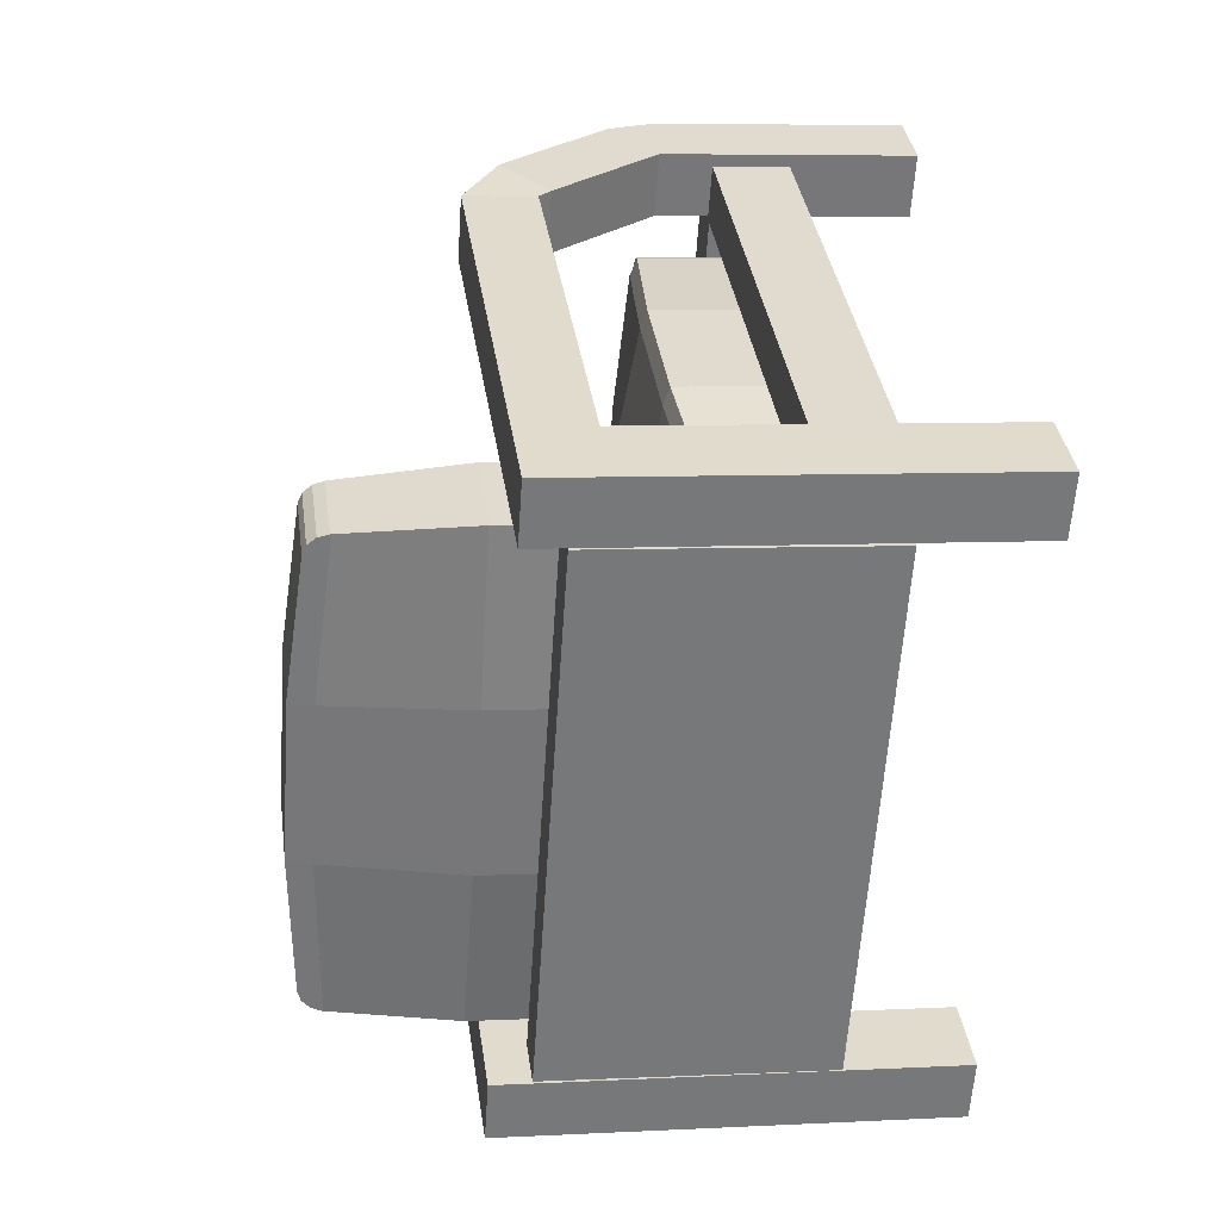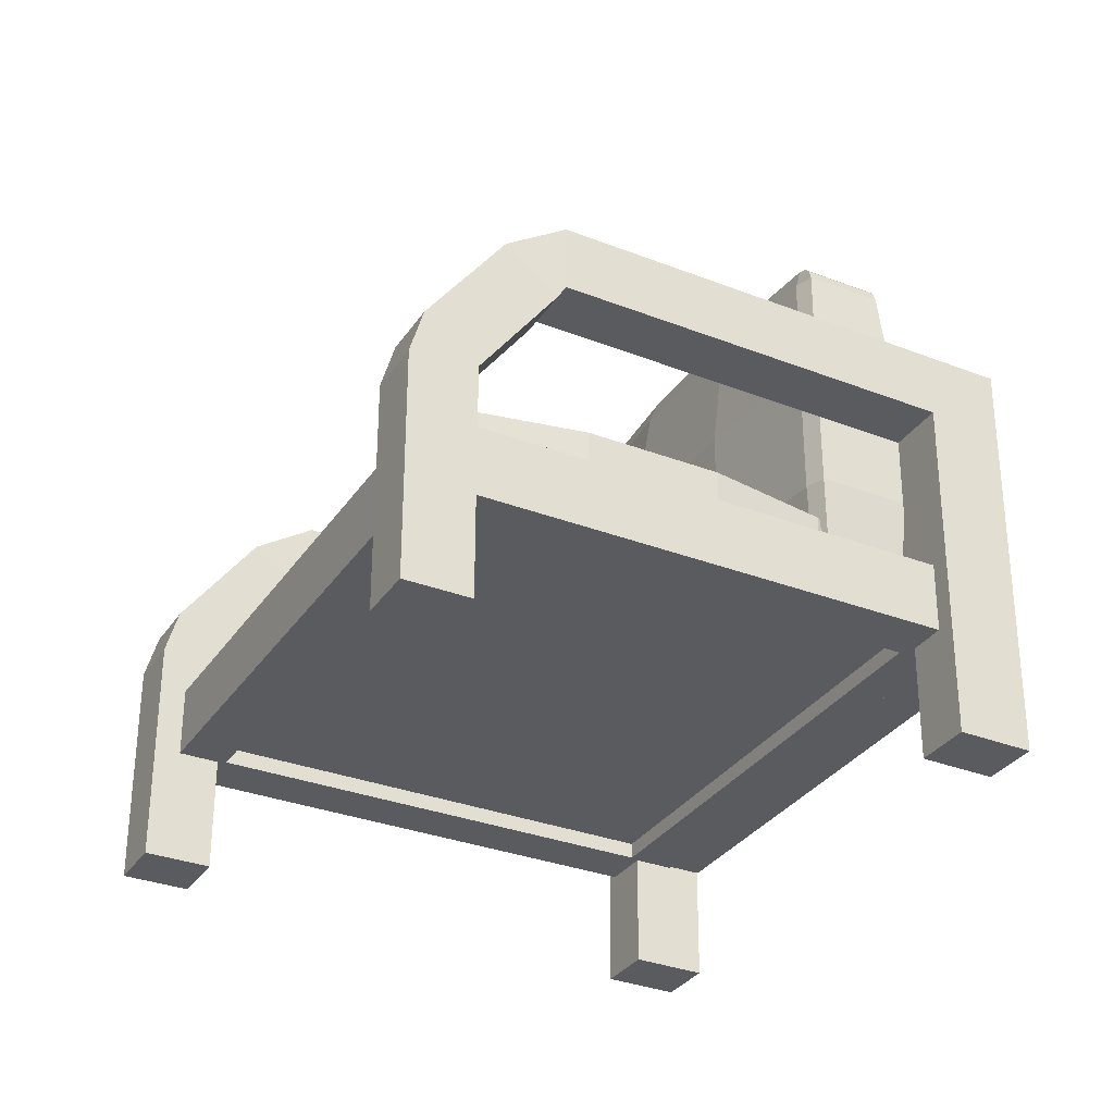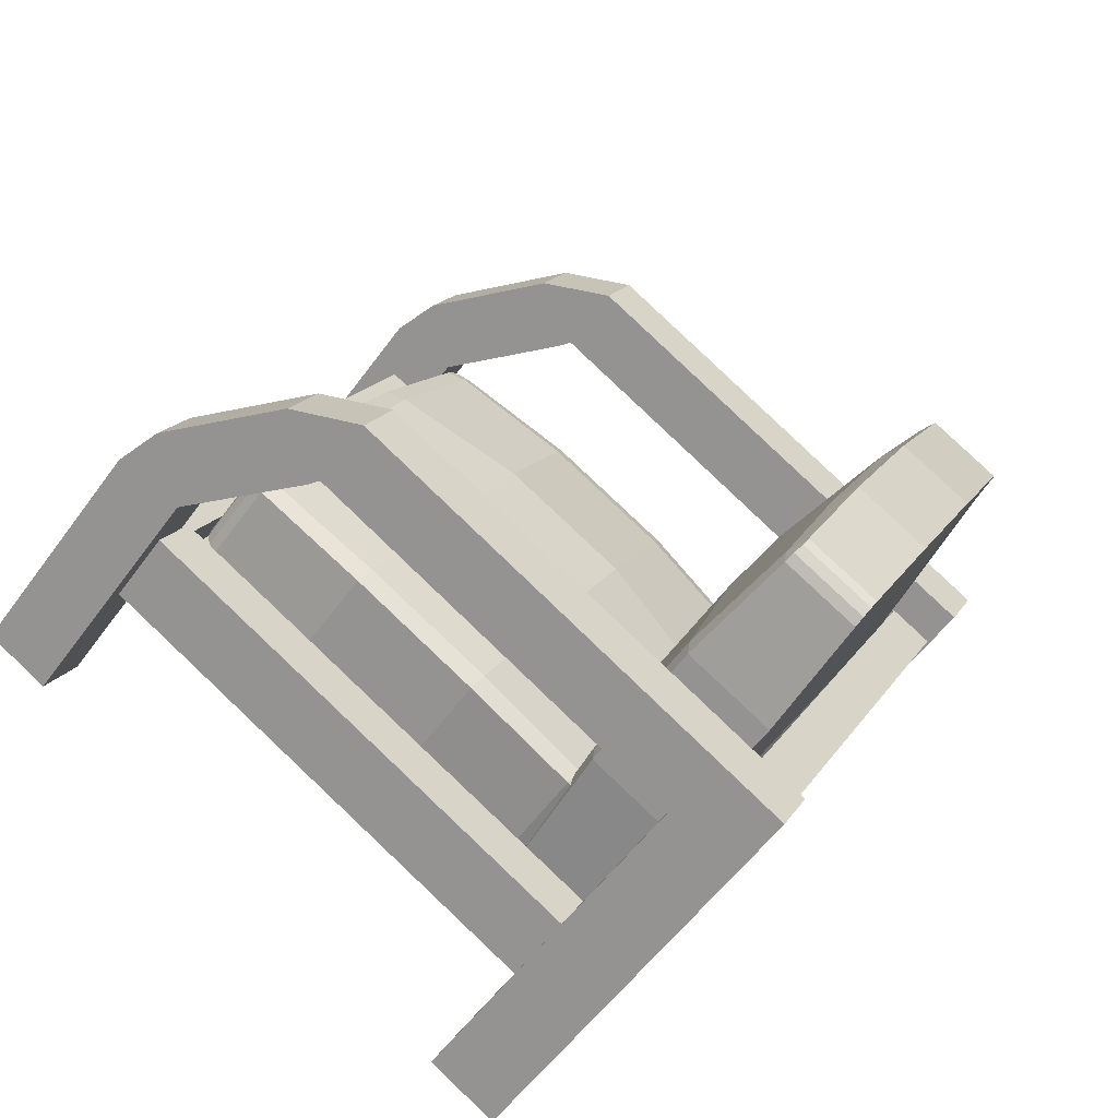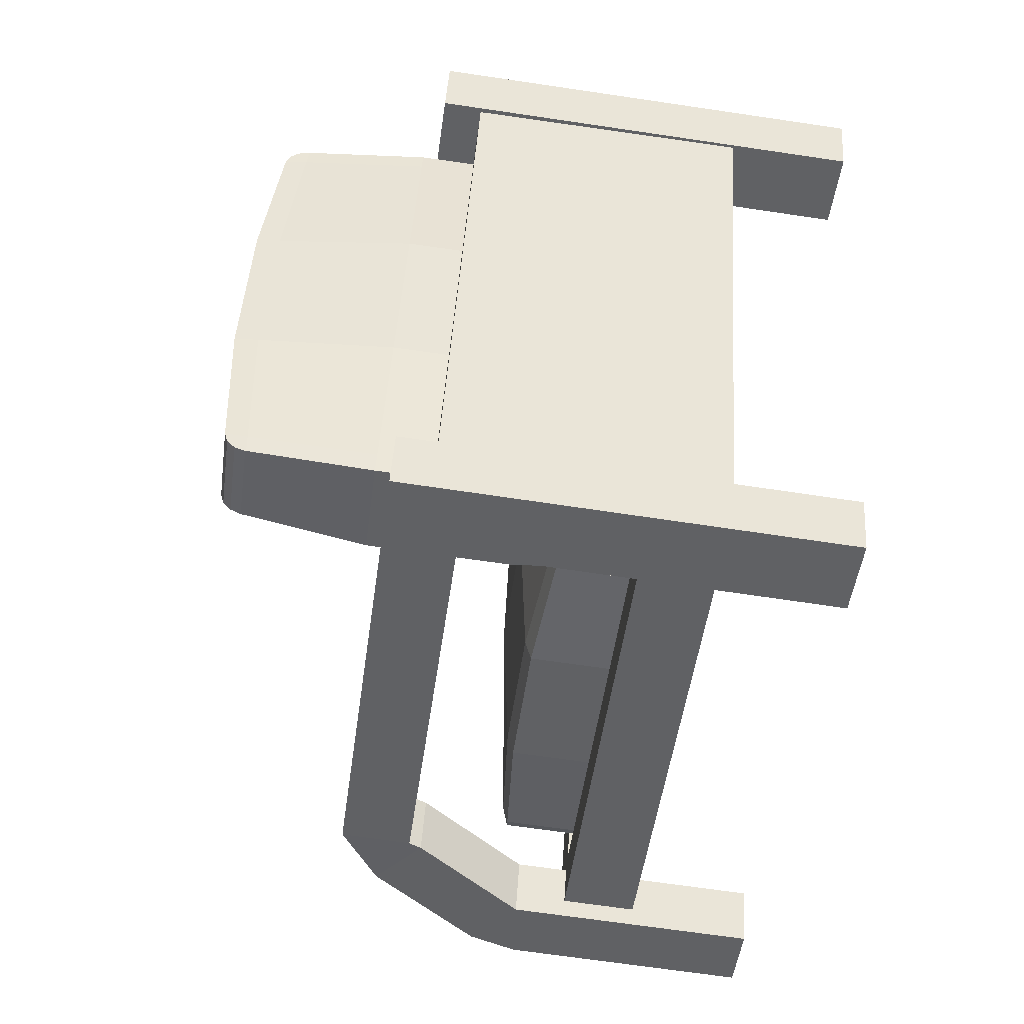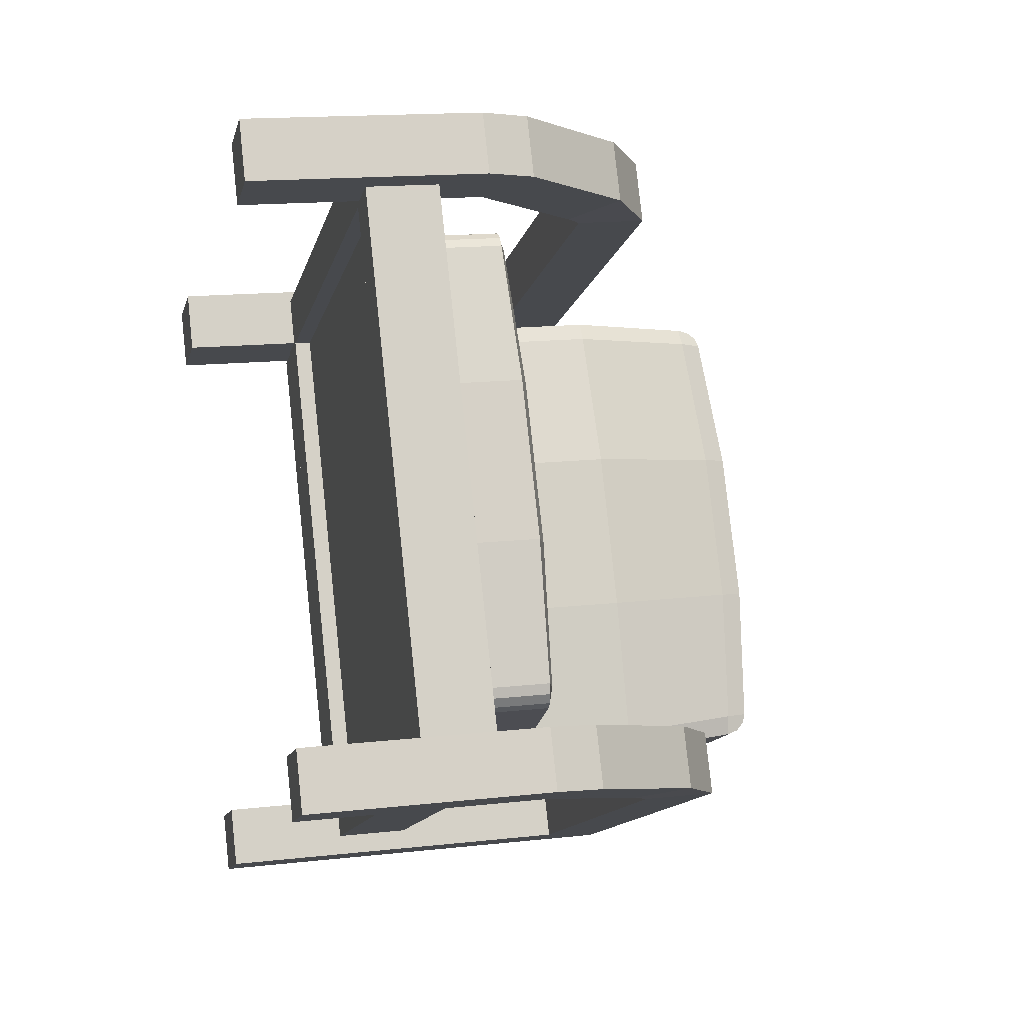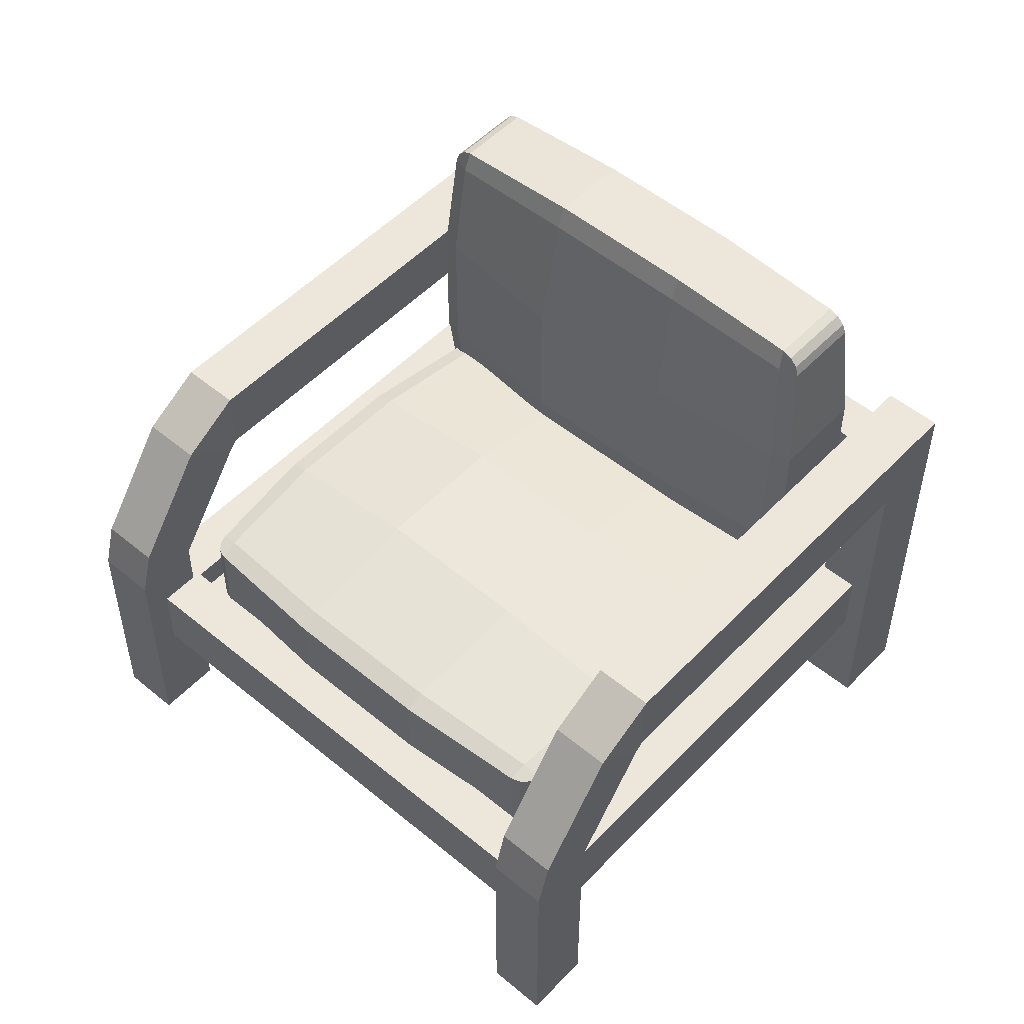
<metadata>
{"format":"obj","ext":"obj","renderer":"f3d","projection":"perspective","resolution":1024,"background":"white","views":[{"elev":6.0,"azim":-98.2,"up":"+Z"},{"elev":-32.1,"azim":124.8,"up":"+Y"},{"elev":-56.6,"azim":144.6,"up":"+Z"},{"elev":-73.7,"azim":-98.0,"up":"+Z"},{"elev":15.2,"azim":76.4,"up":"+Z"},{"elev":51.9,"azim":105.0,"up":"+Y"}]}
</metadata>
<code>
o SofaSolo_Cube.007
v 2.528 1.125 2.518
v 2.528 1.206 2.518
v 2.042 1.125 2.272
v 2.006 1.206 2.253
v 2.791 1.125 1.998
v 2.791 1.206 1.998
v 2.306 1.125 1.751
v 2.27 1.206 1.733
v 2.551 1.206 2.597
v 1.965 1.206 2.299
v 2.283 1.206 1.672
v 2.868 1.206 1.97
v 2.528 1.172 2.518
v 2.006 1.172 2.253
v 2.27 1.172 1.733
v 2.791 1.172 1.998
v 1.965 1.125 2.299
v 2.551 1.125 2.597
v 2.283 1.125 1.672
v 2.868 1.125 1.97
v 2.042 1.144 2.272
v 2.528 1.144 2.518
v 2.306 1.144 1.751
v 2.791 1.144 1.998
v 2.005 1.125 2.252
v 2.005 1.428 2.252
v 1.957 1.125 2.228
v 1.957 1.428 2.228
v 2.275 1.125 1.718
v 2.275 1.428 1.718
v 2.228 1.125 1.694
v 2.228 1.428 1.694
v 2.571 0.991 2.623
v 2.571 1.256 2.623
v 2.503 0.991 2.588
v 2.503 1.256 2.588
v 2.603 0.991 2.561
v 2.603 1.256 2.561
v 2.534 0.991 2.526
v 2.534 1.256 2.526
v 2.558 1.309 2.616
v 2.503 1.263 2.588
v 2.534 1.263 2.526
v 2.589 1.309 2.554
v 2.477 1.43 2.575
v 2.422 1.384 2.547
v 2.453 1.384 2.485
v 2.509 1.43 2.513
v 2.415 1.475 2.541
v 2.416 1.398 2.542
v 2.447 1.398 2.48
v 2.447 1.475 2.479
v 1.999 1.472 2.331
v 2 1.395 2.331
v 2.031 1.395 2.269
v 2.031 1.472 2.269
v 1.921 1.472 2.292
v 1.922 1.395 2.292
v 1.953 1.395 2.23
v 1.953 1.472 2.23
v 2.002 0.991 2.333
v 2.033 0.991 2.27
v 1.924 0.9905 2.293
v 1.956 0.9905 2.231
v 2.875 0.991 2.024
v 2.875 1.256 2.024
v 2.806 0.991 1.989
v 2.806 1.256 1.989
v 2.905 0.991 1.964
v 2.905 1.256 1.964
v 2.837 0.991 1.929
v 2.837 1.256 1.929
v 2.861 1.309 2.017
v 2.806 1.263 1.989
v 2.837 1.263 1.929
v 2.892 1.309 1.957
v 2.781 1.43 1.976
v 2.725 1.384 1.948
v 2.756 1.384 1.888
v 2.811 1.43 1.916
v 2.719 1.475 1.943
v 2.719 1.398 1.943
v 2.75 1.398 1.883
v 2.749 1.475 1.882
v 2.303 1.472 1.733
v 2.303 1.395 1.733
v 2.333 1.395 1.672
v 2.333 1.472 1.672
v 2.225 1.472 1.693
v 2.225 1.395 1.693
v 2.256 1.395 1.633
v 2.255 1.472 1.633
v 2.305 0.991 1.734
v 2.336 0.991 1.673
v 2.228 0.9905 1.695
v 2.258 0.9905 1.634
v 2.257 1.195 1.949
v 2.177 1.195 2.108
v 2.177 1.286 2.108
v 2.257 1.286 1.949
v 2.628 1.195 2.337
v 2.709 1.195 2.179
v 2.709 1.286 2.179
v 2.628 1.286 2.337
v 2.244 1.184 2.358
v 2.386 1.184 2.43
v 2.386 1.293 2.43
v 2.244 1.293 2.358
v 2.641 1.184 1.929
v 2.499 1.184 1.856
v 2.499 1.293 1.856
v 2.641 1.293 1.929
v 2.414 1.316 2.023
v 2.556 1.316 2.096
v 2.329 1.319 2.191
v 2.471 1.319 2.263
v 2.329 1.173 2.191
v 2.471 1.173 2.263
v 2.414 1.173 2.023
v 2.556 1.173 2.096
v 2.116 1.194 2.254
v 2.545 1.283 2.473
v 2.116 1.283 2.254
v 2.545 1.194 2.473
v 2.254 1.183 2.339
v 2.396 1.183 2.411
v 2.254 1.299 2.339
v 2.396 1.299 2.411
v 2.689 1.296 2.168
v 2.607 1.296 2.327
v 2.607 1.192 2.327
v 2.689 1.192 2.168
v 2.515 1.284 2.482
v 2.759 1.193 2.002
v 2.525 1.192 2.464
v 2.525 1.29 2.464
v 2.339 1.283 1.816
v 2.768 1.194 2.034
v 2.339 1.194 1.816
v 2.768 1.283 2.034
v 2.489 1.301 1.877
v 2.631 1.301 1.949
v 2.489 1.183 1.877
v 2.631 1.183 1.949
v 2.75 1.29 2.023
v 2.75 1.192 2.023
v 2.129 1.284 2.285
v 2.373 1.192 1.806
v 2.129 1.192 2.285
v 2.373 1.284 1.806
v 2.281 1.296 1.96
v 2.199 1.296 2.12
v 2.199 1.191 2.12
v 2.281 1.191 1.96
v 2.137 1.29 2.267
v 2.137 1.192 2.267
v 2.362 1.192 1.825
v 2.362 1.29 1.825
v 2.515 1.193 2.482
v 2.537 1.194 2.48
v 2.526 1.193 2.483
v 2.526 1.283 2.483
v 2.537 1.283 2.48
v 2.128 1.192 2.285
v 2.119 1.193 2.276
v 2.115 1.194 2.265
v 2.128 1.284 2.285
v 2.115 1.283 2.265
v 2.119 1.283 2.276
v 2.767 1.193 2.011
v 2.77 1.194 2.022
v 2.759 1.284 2.002
v 2.77 1.283 2.022
v 2.767 1.283 2.011
v 2.372 1.192 1.805
v 2.348 1.194 1.807
v 2.36 1.193 1.803
v 2.372 1.284 1.805
v 2.36 1.283 1.803
v 2.348 1.283 1.807
v 2.199 1.663 1.92
v 2.119 1.663 2.078
v 2.2 1.663 2.12
v 2.281 1.663 1.961
v 2.119 1.156 2.078
v 2.199 1.156 1.92
v 2.281 1.156 1.961
v 2.2 1.156 2.12
v 2.023 1.489 2.245
v 2.023 1.33 2.245
v 2.12 1.33 2.294
v 2.12 1.489 2.294
v 2.278 1.33 1.744
v 2.278 1.489 1.744
v 2.375 1.489 1.793
v 2.375 1.33 1.793
v 2.31 1.489 1.97
v 2.31 1.33 1.97
v 2.228 1.489 2.139
v 2.228 1.33 2.139
v 2.097 1.489 2.072
v 2.097 1.33 2.072
v 2.182 1.489 1.905
v 2.182 1.33 1.905
v 2.031 1.489 2.226
v 2.031 1.33 2.226
v 2.134 1.489 2.278
v 2.134 1.33 2.278
v 2.035 1.192 2.238
v 2.361 1.192 1.8
v 2.29 1.179 1.965
v 2.208 1.179 2.125
v 2.116 1.179 2.077
v 2.197 1.179 1.918
v 2.117 1.192 2.279
v 2.279 1.192 1.758
v 2.044 1.19 2.22
v 2.131 1.19 2.264
v 2.349 1.65 1.82
v 2.27 1.169 1.78
v 2.27 1.65 1.78
v 2.371 1.489 1.817
v 2.371 1.33 1.817
v 2.266 1.489 1.764
v 2.266 1.33 1.764
v 2.356 1.19 1.822
v 2.269 1.19 1.778
v 2.117 1.625 2.279
v 2.279 1.625 1.758
v 2.035 1.625 2.238
v 2.361 1.625 1.799
v 2.29 1.637 1.965
v 2.209 1.637 2.125
v 2.116 1.637 2.077
v 2.197 1.637 1.917
v 2.131 1.626 2.264
v 2.044 1.626 2.22
v 2.269 1.626 1.778
v 2.356 1.626 1.822
v 2.046 1.169 2.219
v 2.042 1.173 2.228
v 2.037 1.181 2.235
v 2.126 1.169 2.259
v 2.118 1.181 2.276
v 2.121 1.173 2.268
v 2.035 1.626 2.238
v 2.046 1.65 2.219
v 2.037 1.637 2.235
v 2.041 1.646 2.228
v 2.126 1.65 2.259
v 2.117 1.626 2.279
v 2.121 1.646 2.268
v 2.118 1.637 2.276
v 2.278 1.181 1.762
v 2.274 1.173 1.77
v 2.349 1.169 1.82
v 2.354 1.173 1.81
v 2.358 1.181 1.803
v 2.279 1.626 1.758
v 2.274 1.646 1.77
v 2.278 1.637 1.762
v 2.361 1.626 1.8
v 2.358 1.637 1.803
v 2.354 1.646 1.81
f 18 9 10 17
f 17 10 11 19
f 19 11 12 20
f 20 12 9 18
f 7 5 24 23
f 6 8 15 16
f 2 4 10 9
f 4 8 11 10
f 8 6 12 11
f 6 2 9 12
f 15 14 13 16
f 4 2 13 14
f 2 6 16 13
f 8 4 14 15
f 3 1 18 17
f 7 3 17 19
f 5 7 19 20
f 1 5 20 18
f 21 23 24 22
f 1 3 21 22
f 5 1 22 24
f 3 7 23 21
f 25 26 28 27
f 27 28 32 31
f 31 32 30 29
f 29 30 26 25
f 27 31 29 25
f 32 28 26 30
f 33 34 36 35
f 35 36 40 39
f 39 40 38 37
f 37 38 34 33
f 35 39 37 33
f 38 40 43 44
f 44 43 47 48
f 36 34 41 42
f 34 38 44 41
f 40 36 42 43
f 45 48 52 49
f 42 41 45 46
f 41 44 48 45
f 43 42 46 47
f 52 51 55 56
f 47 46 50 51
f 48 47 51 52
f 46 45 49 50
f 54 53 57 58
f 50 49 53 54
f 49 52 56 53
f 51 50 54 55
f 57 60 59 58
f 53 56 60 57
f 58 59 64 63
f 56 55 59 60
f 62 61 63 64
f 55 54 61 62
f 59 55 62 64
f 54 58 63 61
f 65 66 68 67
f 67 68 72 71
f 71 72 70 69
f 69 70 66 65
f 67 71 69 65
f 70 72 75 76
f 76 75 79 80
f 68 66 73 74
f 66 70 76 73
f 72 68 74 75
f 77 80 84 81
f 74 73 77 78
f 73 76 80 77
f 75 74 78 79
f 84 83 87 88
f 79 78 82 83
f 80 79 83 84
f 78 77 81 82
f 86 85 89 90
f 82 81 85 86
f 81 84 88 85
f 83 82 86 87
f 89 92 91 90
f 85 88 92 89
f 90 91 96 95
f 88 87 91 92
f 94 93 95 96
f 87 86 93 94
f 91 87 94 96
f 86 90 95 93
f 123 168 169 167 147 155
f 178 179 180 137 158 150
f 146 138 102 132
f 136 122 104 130
f 139 176 177 175 148 157
f 130 104 103 129
f 133 162 163 122 136
f 135 124 160 161 159
f 138 140 103 102
f 102 103 104 101
f 121 123 99 98
f 153 154 119 117
f 117 119 120 118
f 156 153 117 125
f 125 117 118 126
f 151 152 115 113
f 113 115 116 114
f 158 151 113 141
f 141 113 114 142
f 155 147 108 127
f 127 108 107 128
f 157 148 110 143
f 143 110 109 144
f 98 99 100 97
f 148 150 111 110
f 132 102 101 131
f 106 107 108 105
f 110 111 112 109
f 145 140 173 174 172
f 115 127 128 116
f 152 155 127 115
f 105 125 126 106
f 149 156 125 105
f 149 147 167 164
f 101 104 122 124
f 131 101 124 135
f 164 165 166 121 156 149
f 107 133 136 128
f 118 131 135 126
f 109 112 172 134
f 120 132 131 118
f 107 106 159 133
f 126 135 159 106
f 116 130 129 114
f 142 145 172 112
f 128 136 130 116
f 144 146 132 120
f 109 134 146 144
f 114 129 145 142
f 119 143 144 120
f 154 157 143 119
f 111 141 142 112
f 150 158 141 111
f 129 103 140 145
f 97 100 137 139
f 97 139 157 154
f 99 123 155 152
f 175 178 150 148
f 134 170 171 138 146
f 137 100 151 158
f 100 99 152 151
f 121 98 153 156
f 98 97 154 153
f 105 108 147 149
f 124 122 163 160
f 160 163 162 161
f 161 162 133 159
f 123 121 166 168
f 168 166 165 169
f 169 165 164 167
f 178 175 177 179
f 179 177 176 180
f 180 176 139 137
f 140 138 171 173
f 173 171 170 174
f 174 170 134 172
f 250 252 253 251 228 236
f 262 263 264 219 239 231
f 227 220 186 214
f 218 243 188 212
f 221 260 261 259 229 238
f 212 188 187 211
f 215 244 245 243 218
f 217 240 241 242 209
f 220 256 187 186
f 186 187 188 185
f 247 250 183 182
f 234 235 203 201
f 201 203 204 202
f 237 234 201 205
f 205 201 202 206
f 232 233 199 197
f 197 199 200 198
f 239 232 197 222
f 222 197 198 223
f 236 228 192 207
f 207 192 191 208
f 238 229 194 224
f 224 194 193 225
f 182 183 184 181
f 229 231 195 194
f 214 186 185 213
f 190 191 192 189
f 194 195 196 193
f 226 256 257 258 210
f 199 207 208 200
f 233 236 207 199
f 189 205 206 190
f 230 237 205 189
f 230 228 251 246
f 185 188 243 240
f 213 185 240 217
f 246 248 249 247 237 230
f 191 215 218 208
f 202 213 217 206
f 193 196 210 216
f 204 214 213 202
f 191 190 209 215
f 206 217 209 190
f 200 212 211 198
f 223 226 210 196
f 208 218 212 200
f 225 227 214 204
f 193 216 227 225
f 198 211 226 223
f 203 224 225 204
f 235 238 224 203
f 195 222 223 196
f 231 239 222 195
f 211 187 256 226
f 181 184 219 221
f 181 221 238 235
f 183 250 236 233
f 259 262 231 229
f 216 254 255 220 227
f 219 184 232 239
f 184 183 233 232
f 247 182 234 237
f 182 181 235 234
f 189 192 228 230
f 240 243 245 241
f 241 245 244 242
f 242 244 215 209
f 250 247 249 252
f 252 249 248 253
f 253 248 246 251
f 262 259 261 263
f 263 261 260 264
f 264 260 221 219
f 256 220 255 257
f 257 255 254 258
f 258 254 216 210

</code>
